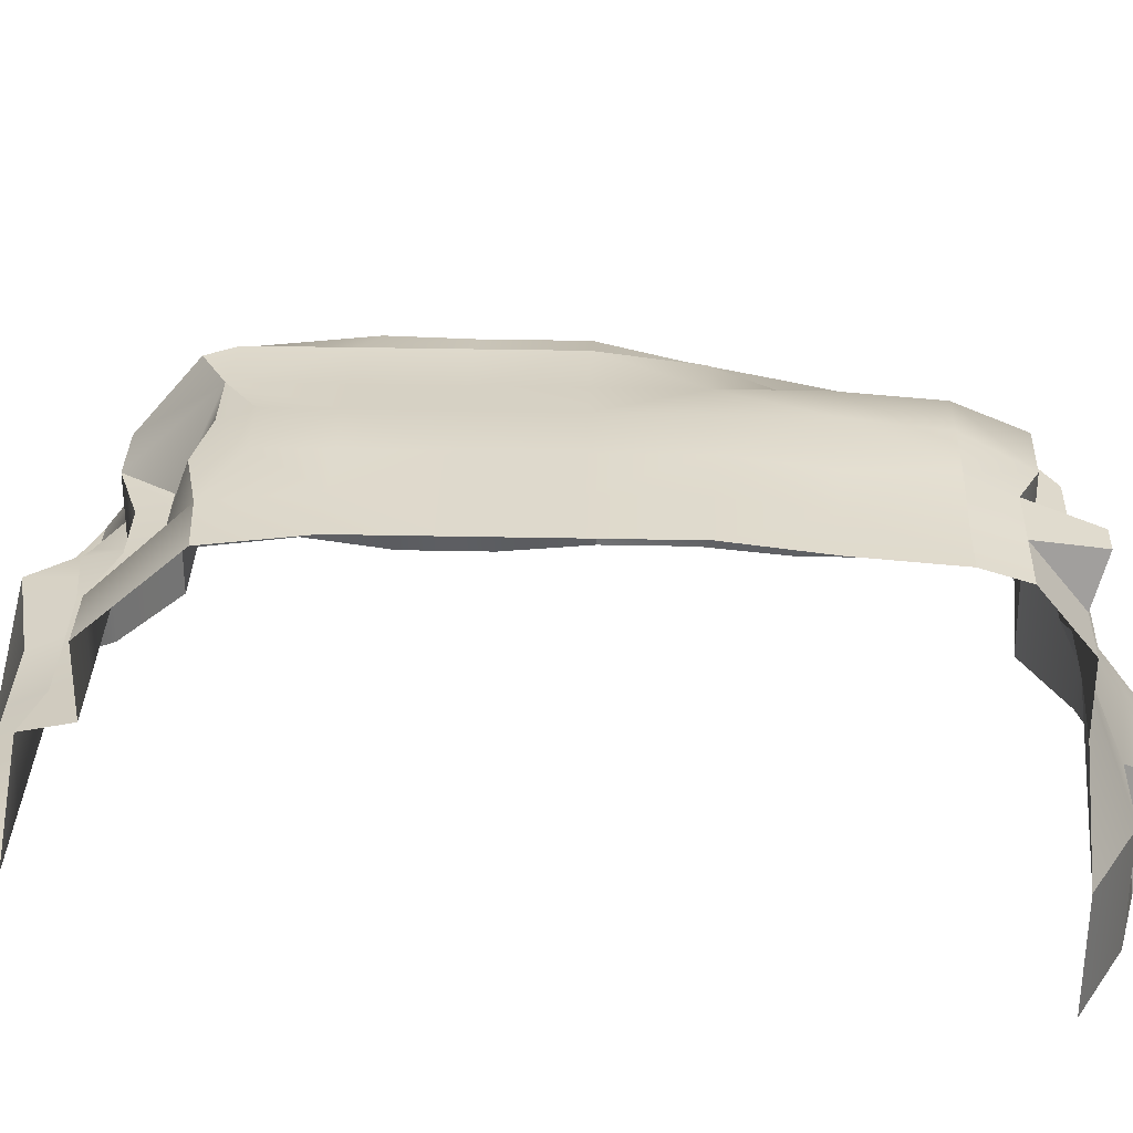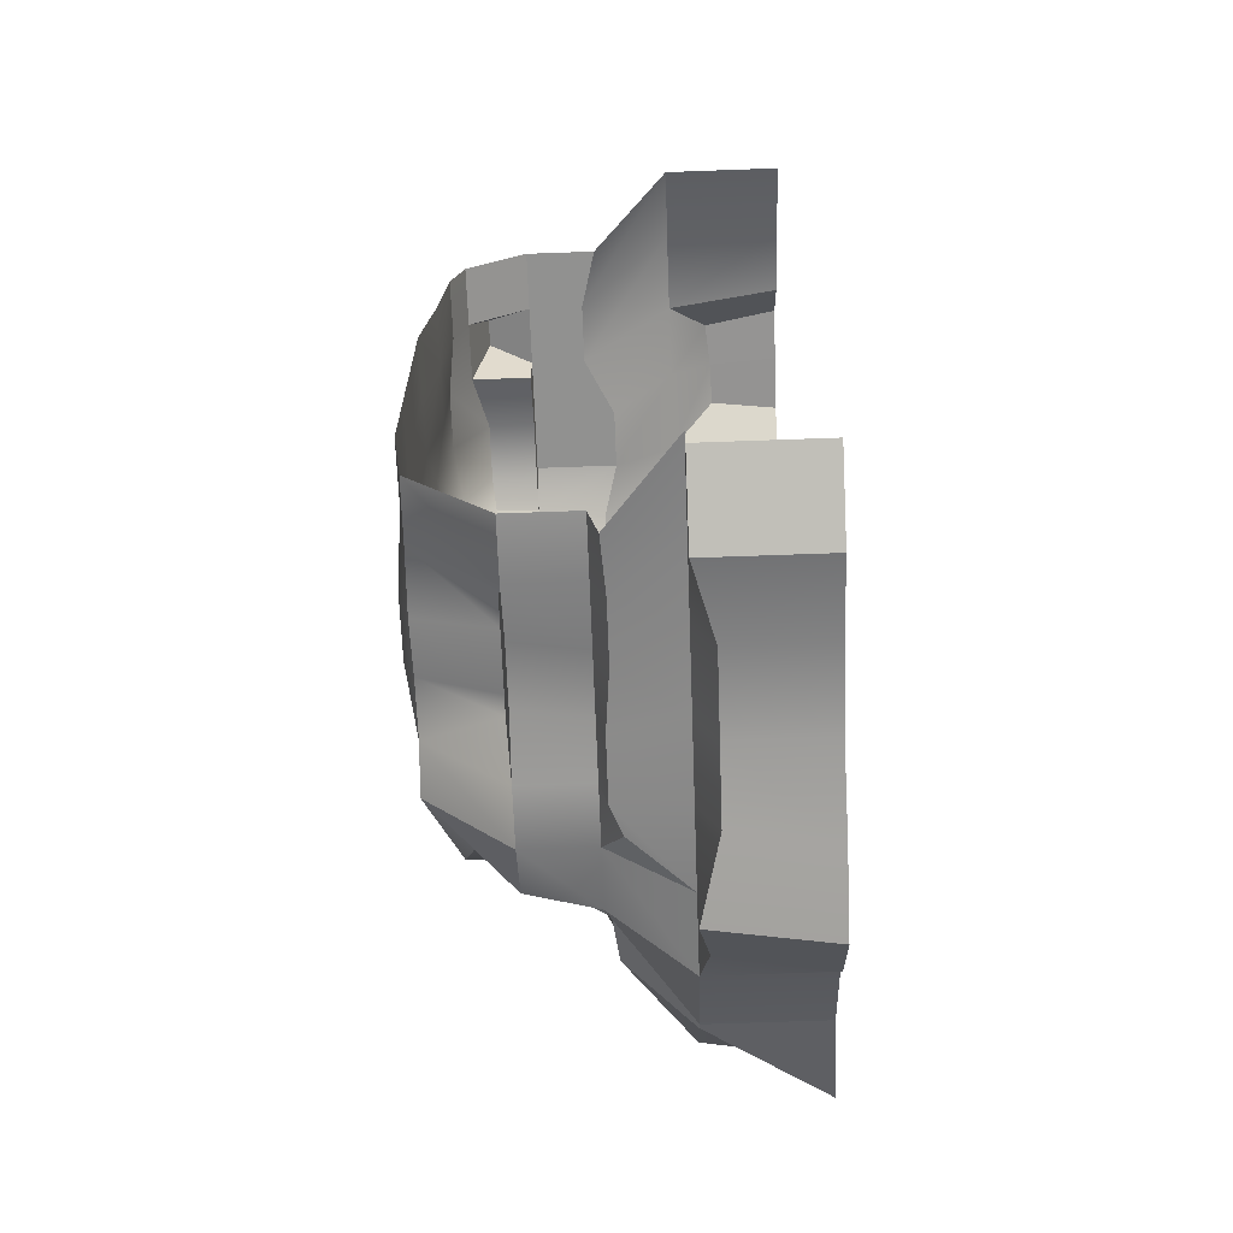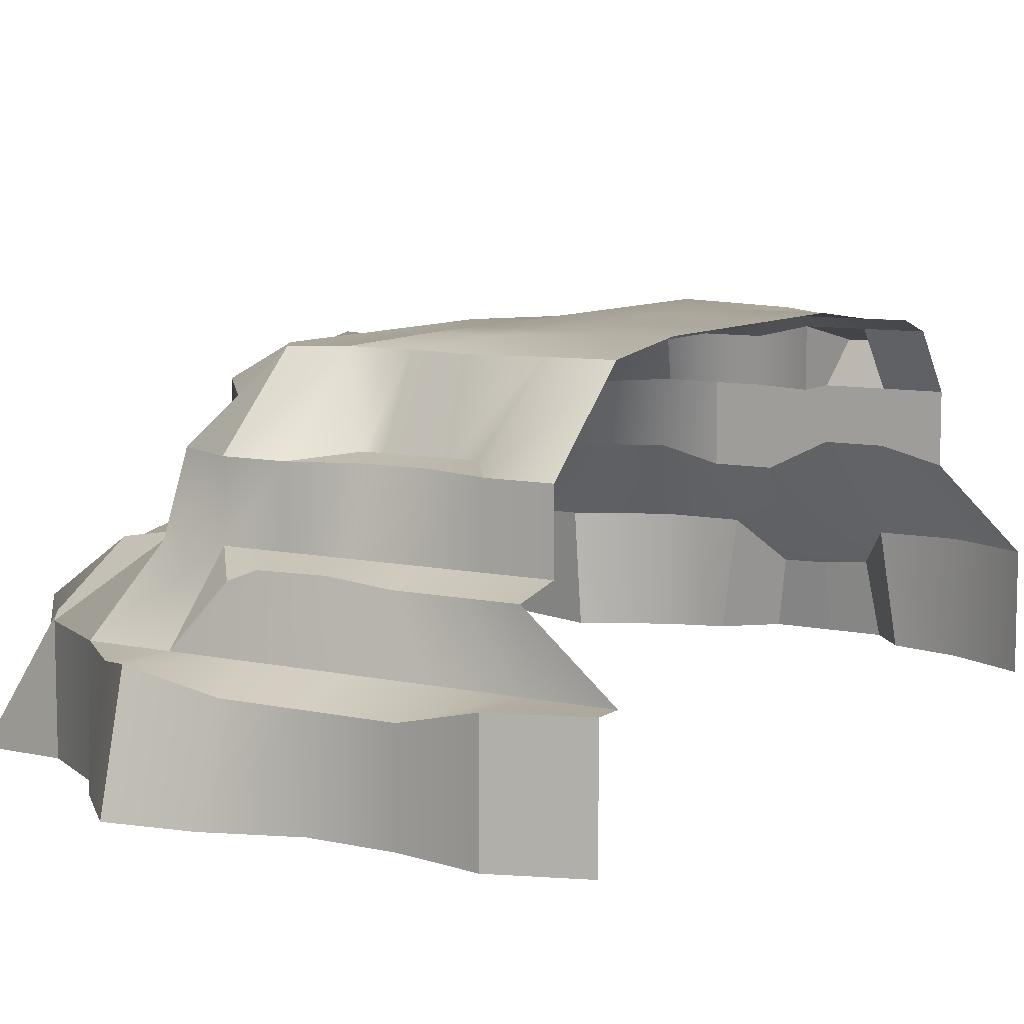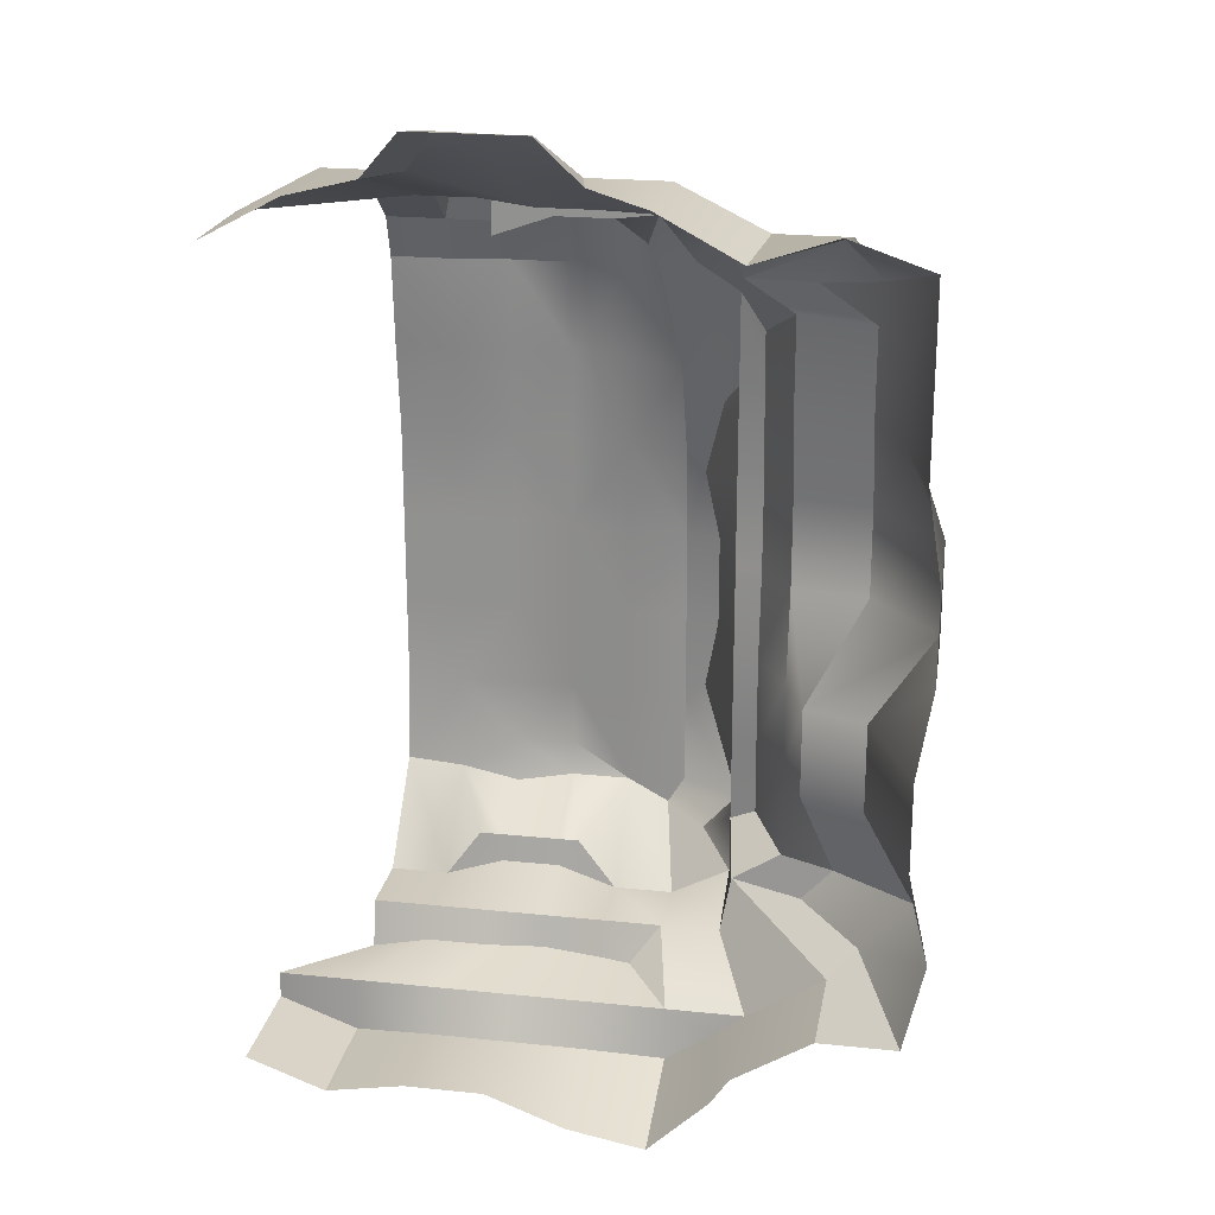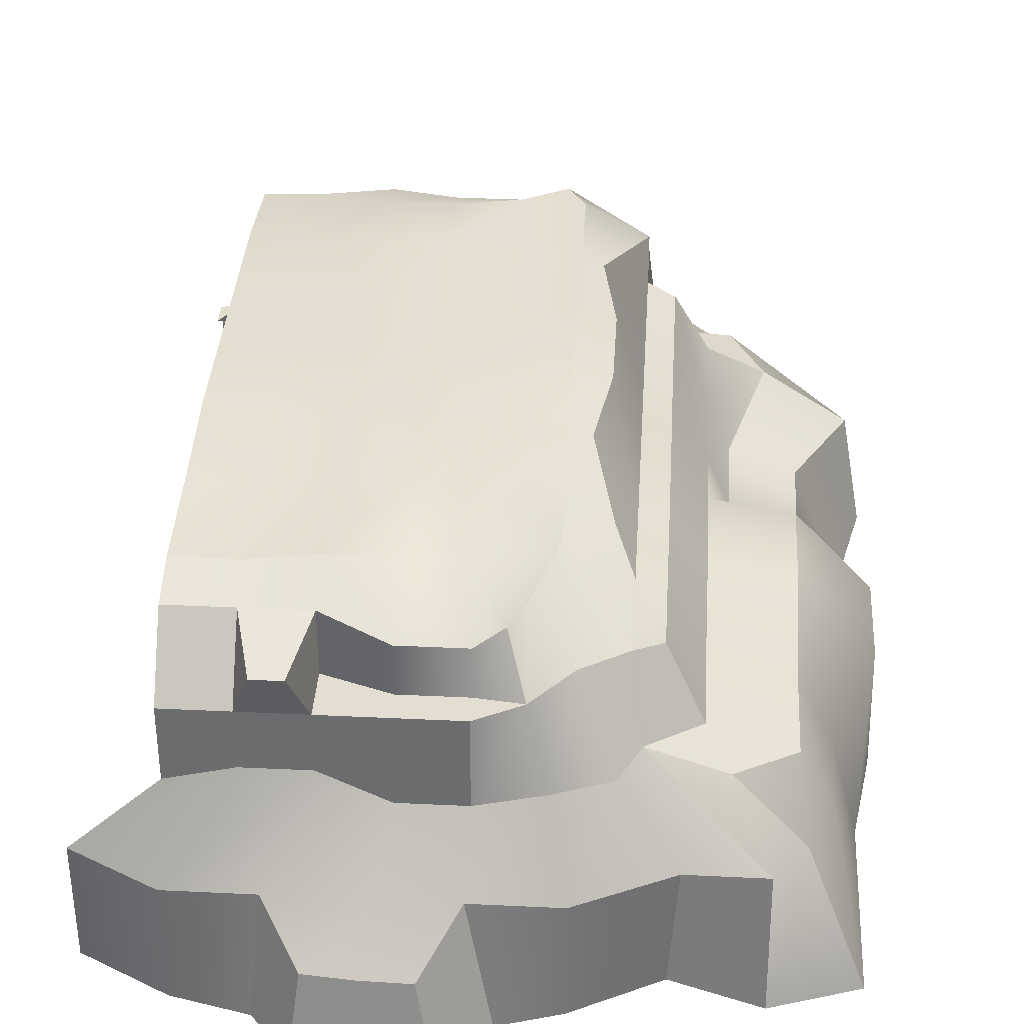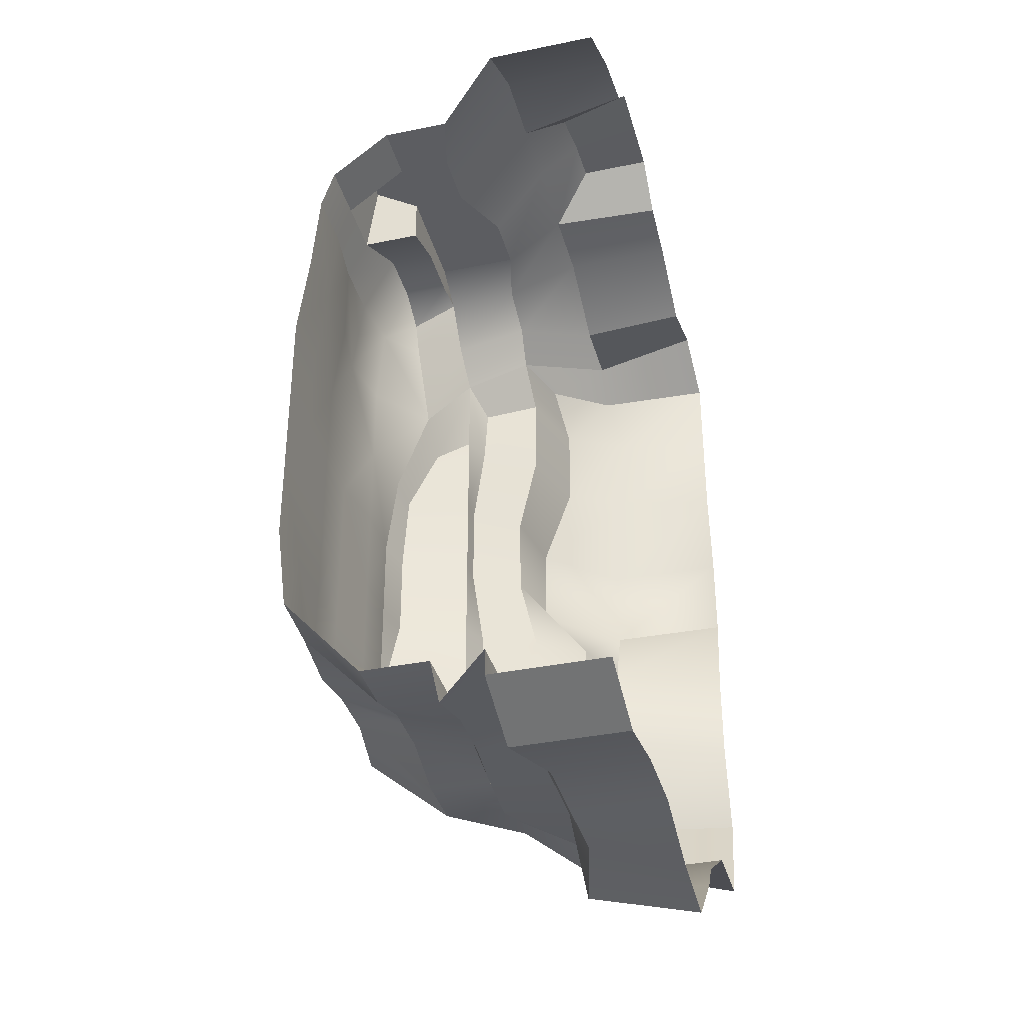
<metadata>
{"format":"obj","ext":"obj","renderer":"f3d","projection":"perspective","resolution":1024,"background":"white","views":[{"elev":32.2,"azim":-88.3,"up":"+Y"},{"elev":-66.0,"azim":-87.9,"up":"+Z"},{"elev":8.6,"azim":-148.9,"up":"+Y"},{"elev":22.1,"azim":10.2,"up":"+Z"},{"elev":36.0,"azim":3.6,"up":"+Y"},{"elev":-36.6,"azim":-75.0,"up":"+Z"}]}
</metadata>
<code>
g default
v -11.08 0 -8.725
v -11.08 0 35.27
v -49.08 0 35.27
v -28.68 0 38.85
v -10.2 0 13.27
v -11.08 0 2.275
v -20.58 0 -11.71
v -40.23 0 38.83
v -20.58 0 35.27
v -11.08 0 24.27
v -11.08 0 7.775
v -25.33 0 37.82
v -9.855 0 -3.225
v -15.83 0 -8.725
v -44.33 -0 37.82
v -15.83 -0 36.88
v -11.08 -0 29.77
v -10.2 -0 18.77
v -14.08 6.938 2.275
v -11.08 6.938 -3.225
v -20.58 6.938 -11.71
v -25.33 6.938 -11.71
v -39.58 6.938 -11.71
v -44.33 6.938 -11.71
v -39.58 6.938 37.82
v -34.83 6.938 38.52
v -20.13 6.938 35.27
v -15.83 6.938 35.27
v -12.65 6.072 24.27
v -10.38 7.409 18.77
v -10.38 7.409 13.27
v -14.08 6.938 7.775
v -30.08 6.938 -11.71
v -34.83 6.938 -11.71
v -30.08 6.938 37.82
v -25.33 6.938 37.82
v -14.11 6.938 -6.461
v -15.83 6.938 -8.725
v -49.08 6.938 -11.71
v -49.08 6.938 35.27
v -44.33 6.938 37.82
v -14.11 6.938 33.01
v -12.65 6.072 29.77
v -19.18 12.81 13.27
v -19.18 11.56 7.775
v -17.87 8.381 2.275
v -19.18 11.56 2.275
v -15.93 10.09 -3.225
v -19.18 11.56 -3.225
v -22.76 11.56 -8.725
v -26.33 11.56 -8.725
v -37.07 11.56 -8.725
v -40.64 11.56 -8.725
v -37.07 12.46 35.27
v -33.49 10.68 35.27
v -23.28 11.56 34.08
v -22.09 11.56 31.64
v -19.18 11.56 29.77
v -14.62 10.01 24.27
v -19.18 11.56 24.27
v -14.6 12.03 18.77
v -19.18 12.81 18.77
v -14.6 12.03 13.27
v -17.87 8.381 7.775
v -29.91 11.56 -8.725
v -33.49 11.56 -8.725
v -29.91 10.68 35.27
v -26.33 11.56 35.27
v -17.89 10.91 -5.715
v -22.09 11.56 -5.087
v -44.22 11.56 -8.725
v -44.22 11.56 35.27
v -40.64 12.46 35.27
v -17.89 10.31 31.9
v -14.62 10.01 29.77
v -22.76 15.79 13.27
v -22.76 15.79 7.775
v -21.2 15.79 13.27
v -21.2 15.02 7.775
v -25.3 15.79 31.37
v -22.76 15.79 -6.846
v -22.76 15.79 -3.225
v -26.33 15.79 -8.725
v -37.07 15.79 -7.508
v -40.64 15.79 -8.725
v -37.07 15.79 35.27
v -33.49 15.79 35.27
v -22.76 15.79 29.77
v -21.2 14.8 27.86
v -22.76 15.79 18.77
v -21.2 15.13 2.275
v -22.76 15.79 2.275
v -29.91 15.79 -8.725
v -33.49 15.79 -7.508
v -29.91 15.79 35.27
v -27.44 15.79 33.95
v -22.76 15.79 24.27
v -21.2 15.42 -2.444
v -44.22 15.79 -8.725
v -44.22 15.79 35.27
v -40.64 15.79 35.27
v -21.2 15.02 24.27
v -21.2 15.79 18.77
v -34.83 -0 41.32
v -38.1 0 41.32
v -34.83 4.332 40.46
v -37.51 4.596 40.46
v -31.35 0 41.32
v -32.16 4.272 40.46
v -29.91 20.71 2.275
v -33.49 21.39 2.275
v -29.91 20.71 -3.511
v -33.49 21.39 -1.592
v -37.07 21.39 13.27
v -37.07 21.39 18.77
v -40.64 21.39 13.27
v -40.64 21.39 18.77
v -29.91 20.71 24.27
v -26.33 17.87 24.27
v -29.91 20.28 29.77
v -27.63 18.36 29.77
v -24.69 17.87 -5.053
v -22.76 18.78 -3.225
v -27.36 20.71 -4.904
v -26.33 20.71 -3.225
v -26.33 20.71 2.275
v -29.91 20.71 7.775
v -26.33 20.71 7.775
v -37.07 21.39 -1.592
v -40.64 20.71 -3.511
v -44.22 21.39 2.275
v -40.64 21.39 2.275
v -44.22 21.39 7.775
v -40.64 21.39 7.775
v -37.07 21.39 7.775
v -33.49 21.39 13.27
v -33.49 21.39 7.775
v -44.22 20.71 24.27
v -40.64 20.71 24.27
v -44.22 20.26 29.77
v -40.64 20.26 29.77
v -37.07 19.46 32.35
v -37.07 20.71 29.77
v -33.49 18.65 33.62
v -33.49 20.71 29.77
v -33.49 21.39 24.27
v -29.91 20.71 18.77
v -33.49 21.39 18.77
v -24.28 20.15 13.27
v -25.11 19.54 17.69
v -26.33 20.71 13.27
v -26.33 20 18.77
v -37.07 21.39 2.275
v -44.22 21.39 13.27
v -44.22 21.39 18.77
v -37.07 20.71 24.27
v -29.91 18.65 33.62
v -28.47 18.36 31.63
v -23.83 17.87 22.65
v -25.11 20.71 3.357
v -29.91 20.71 13.27
v -24.28 20.15 7.775
v -44.22 20.71 -3.225
v -44.22 19.46 32.35
v -40.64 19.46 32.35
v -38.03 18.45 36.18
v -39.68 18.45 36.18
v -33.49 15.79 33.62
v -37.07 15.79 32.35
v -29.91 15.79 33.62
v -21.66 0 -13.35
v -25.33 0 -16.92
v -25.33 6.938 -15.12
v -22.52 6.384 -12.94
v -39.58 0 -14.26
v -44.33 -0 -15.12
v -44.33 6.938 -15.12
v -39.58 5.74 -14.26
v -30.08 0 -16.06
v -34.83 0 -14.26
v -34.83 5.74 -14.26
v -30.08 5.74 -14.26
v -49.08 0 -13.35
v -49.08 6.938 -13.35
v -37.07 10.75 -10.69
v -40.64 10.75 -10.69
v -29.91 11.06 -11.03
v -33.49 11.06 -10.64
v -28.06 10.36 -10.85
v -44.22 10.95 -11.57
v -37.07 16.09 -5.824
v -38.53 16.09 -5.824
v -37.07 20.71 -4.243
v -32.26 16.09 -5.824
v -33.49 16.09 -5.824
v -33.49 20.71 -3.511
g mMountain07
f 77 76 78 79
f 111 110 112 113
f 115 114 116 117
f 119 118 120 121
f 47 46 48 49
f 123 122 124 125
f 126 110 127 128
f 132 131 133 134
f 135 114 136 137
f 139 138 140 141
f 143 142 144 145
f 146 118 147 148
f 60 59 61 62
f 150 149 151 152
f 44 63 64 45
f 64 46 47 45
f 91 92 77 79
f 129 153 111 113
f 116 154 155 117
f 155 138 139 117
f 139 156 115 117
f 120 157 158 121
f 48 69 70 49
f 82 92 91 98
f 124 112 125
f 112 110 126 125
f 126 160 123 125
f 127 161 151 128
f 151 149 162 128
f 162 160 126 128
f 163 131 132 130
f 132 153 129 130
f 133 154 116 134
f 116 114 135 134
f 135 153 132 134
f 136 161 127 137
f 127 110 111 137
f 111 153 135 137
f 140 164 165 141
f 165 142 143 141
f 143 156 139 141
f 144 157 120 145
f 120 118 146 145
f 146 156 143 145
f 147 161 136 148
f 136 114 115 148
f 115 156 146 148
f 57 74 75 58
f 75 59 60 58
f 102 97 88 89
f 78 76 90 103
f 90 97 102 103
f 151 161 147 152
f 147 118 119 152
f 119 159 150 152
f 6 13 20 19
f 171 172 173 174
f 175 176 177 178
f 105 104 106 107
f 9 16 28 27
f 10 18 30 29
f 5 11 32 31
f 11 6 19 32
f 179 180 181 182
f 180 175 178 181
f 4 12 36 35
f 12 9 27 36
f 13 1 37 20
f 1 14 38 37
f 14 7 21 38
f 172 179 182 173
f 176 183 184 177
f 3 15 41 40
f 15 8 25 41
f 104 108 109 106
f 16 2 42 28
f 2 17 43 42
f 17 10 29 43
f 18 5 31 30
f 19 20 48 46
f 21 22 51 50
f 25 26 55 54
f 27 28 57 56
f 29 30 61 59
f 31 32 64 63
f 32 19 46 64
f 35 36 68 67
f 36 27 56 68
f 20 37 69 48
f 37 38 70 69
f 38 21 50 70
f 40 41 73 72
f 41 25 54 73
f 26 35 67 55
f 28 42 74 57
f 42 43 75 74
f 43 29 59 75
f 30 31 63 61
f 44 45 79 78
f 50 51 83 81
f 52 53 85 84
f 54 55 87 86
f 56 57 88 80
f 57 58 89 88
f 45 47 91 79
f 65 66 94 93
f 66 52 84 94
f 67 68 96 95
f 68 56 80 96
f 70 50 81 82
f 49 70 82 98
f 47 49 98 91
f 51 65 93 83
f 53 71 99 85
f 72 73 101 100
f 73 54 86 101
f 55 67 95 87
f 58 60 102 89
f 60 62 103 102
f 63 44 62 61
f 44 78 103 62
f 26 25 107 106
f 25 8 105 107
f 4 35 109 108
f 35 26 106 109
f 82 81 122 123
f 81 83 124 122
f 191 192 130 193
f 90 76 149 150
f 194 195 196 112
f 195 191 193 196
f 96 80 121 158
f 88 97 159 119
f 80 88 119 121
f 83 93 112 124
f 92 82 123 160
f 76 77 162 149
f 77 92 160 162
f 85 99 163 130
f 100 101 165 164
f 101 86 166 167
f 97 90 150 159
f 142 166 86 169
f 142 165 167 166
f 165 101 167
f 144 142 169 168
f 157 144 168 170
f 158 157 170 96
f 168 169 86 87
f 170 168 87 95
f 96 170 95
f 22 21 174 173
f 21 7 171 174
f 24 23 178 177
f 34 33 182 181
f 23 34 181 178
f 33 22 173 182
f 39 24 177 184
f 53 52 185 186
f 66 65 187 188
f 52 66 188 185
f 65 51 189 187
f 71 53 186 190
f 189 51 22
f 186 185 23 24
f 188 187 33 34
f 185 188 34 23
f 187 189 22 33
f 190 186 24 39
f 84 85 192 191
f 85 130 192
f 93 94 195 194
f 112 93 194
f 94 84 191 195
f 193 130 129
f 112 196 113
f 196 193 129 113

</code>
